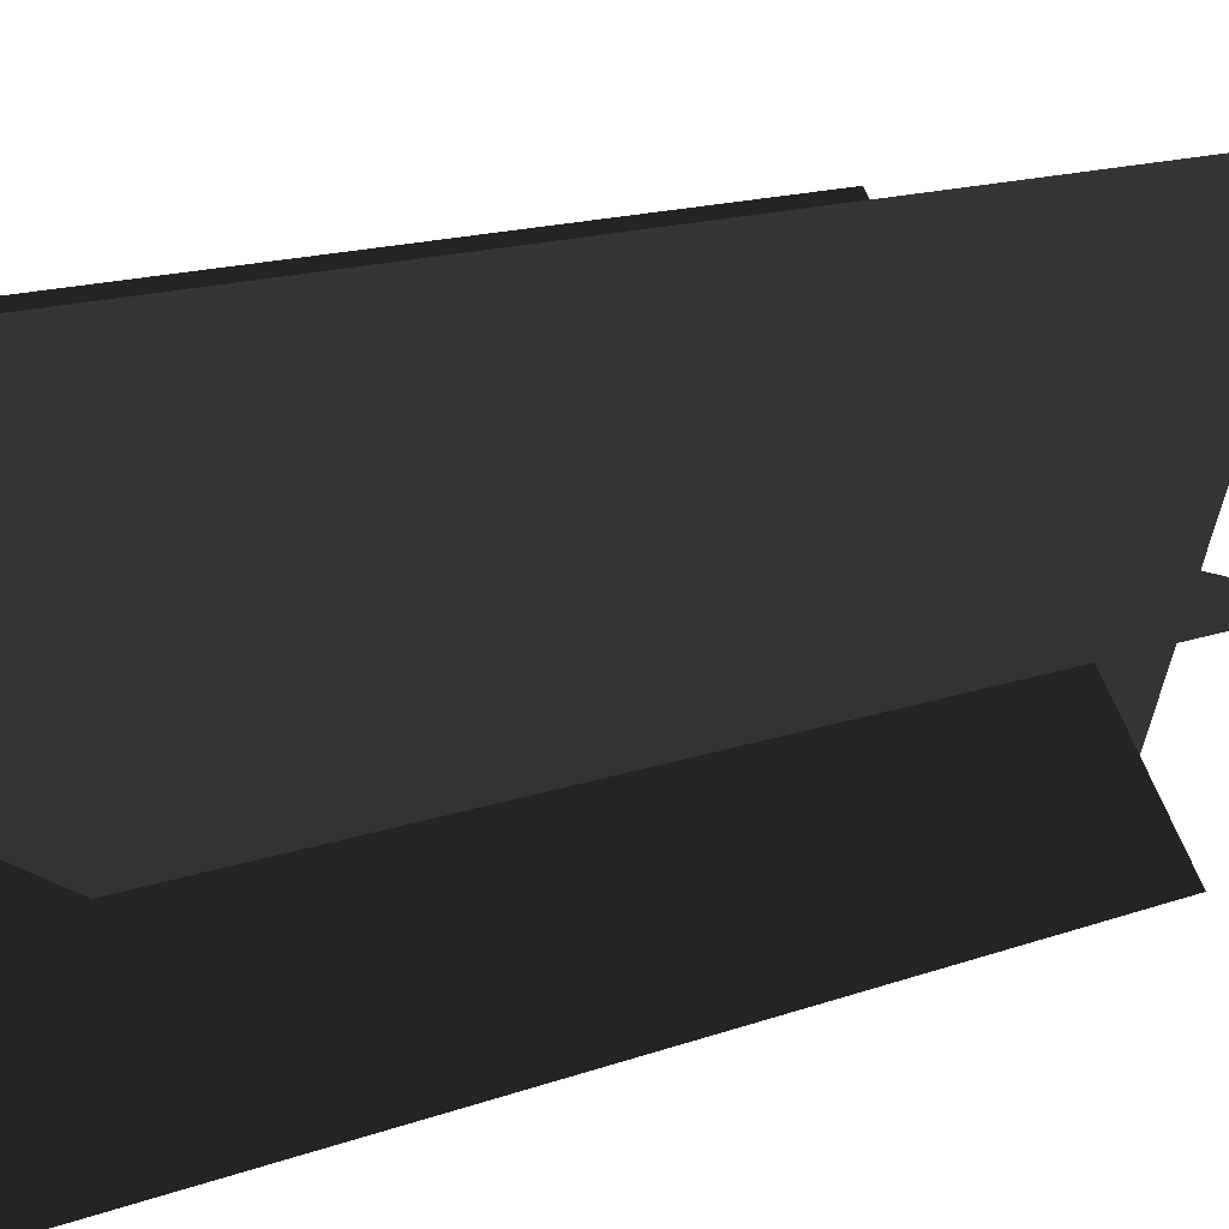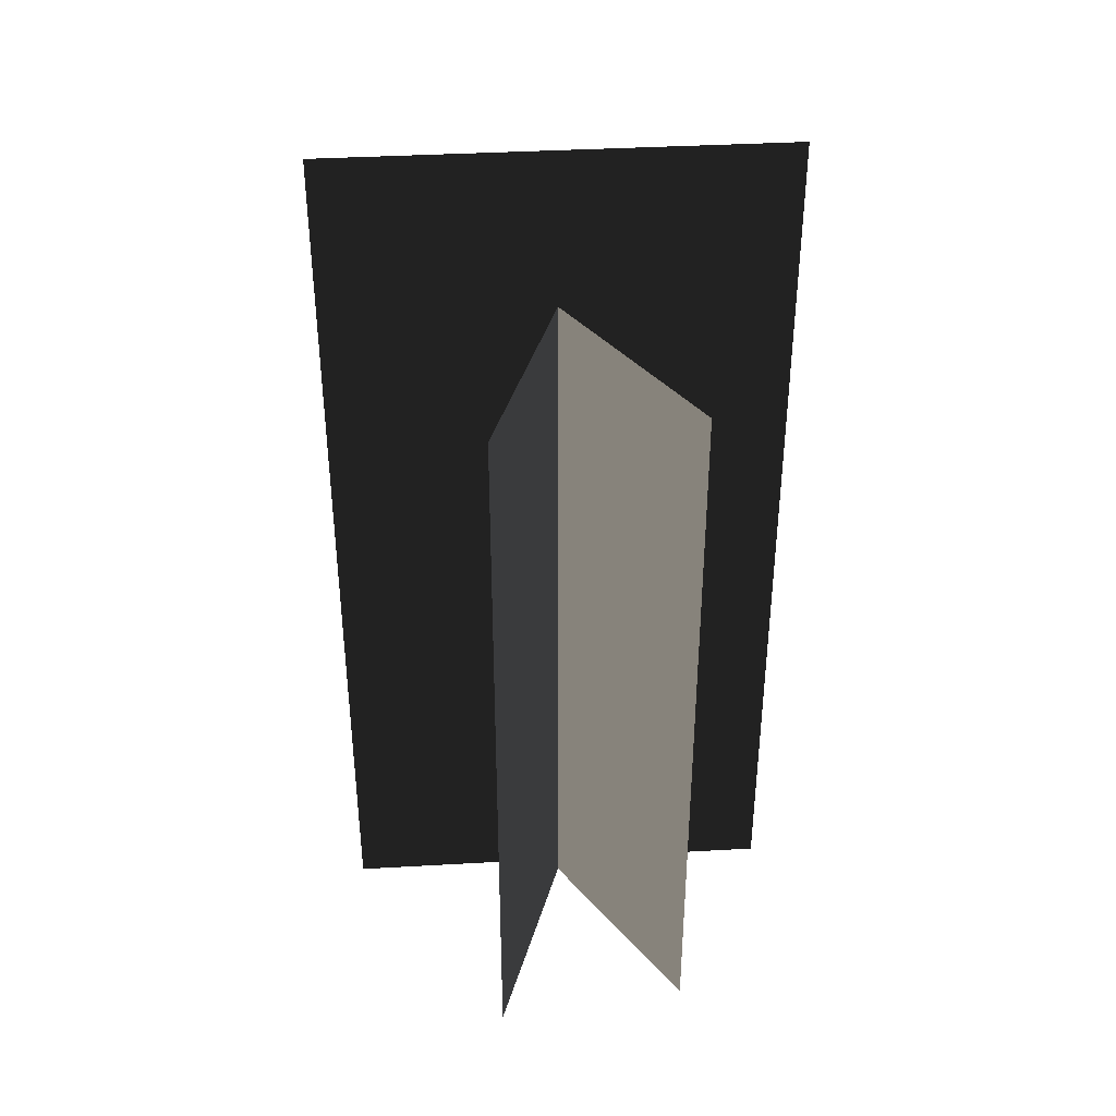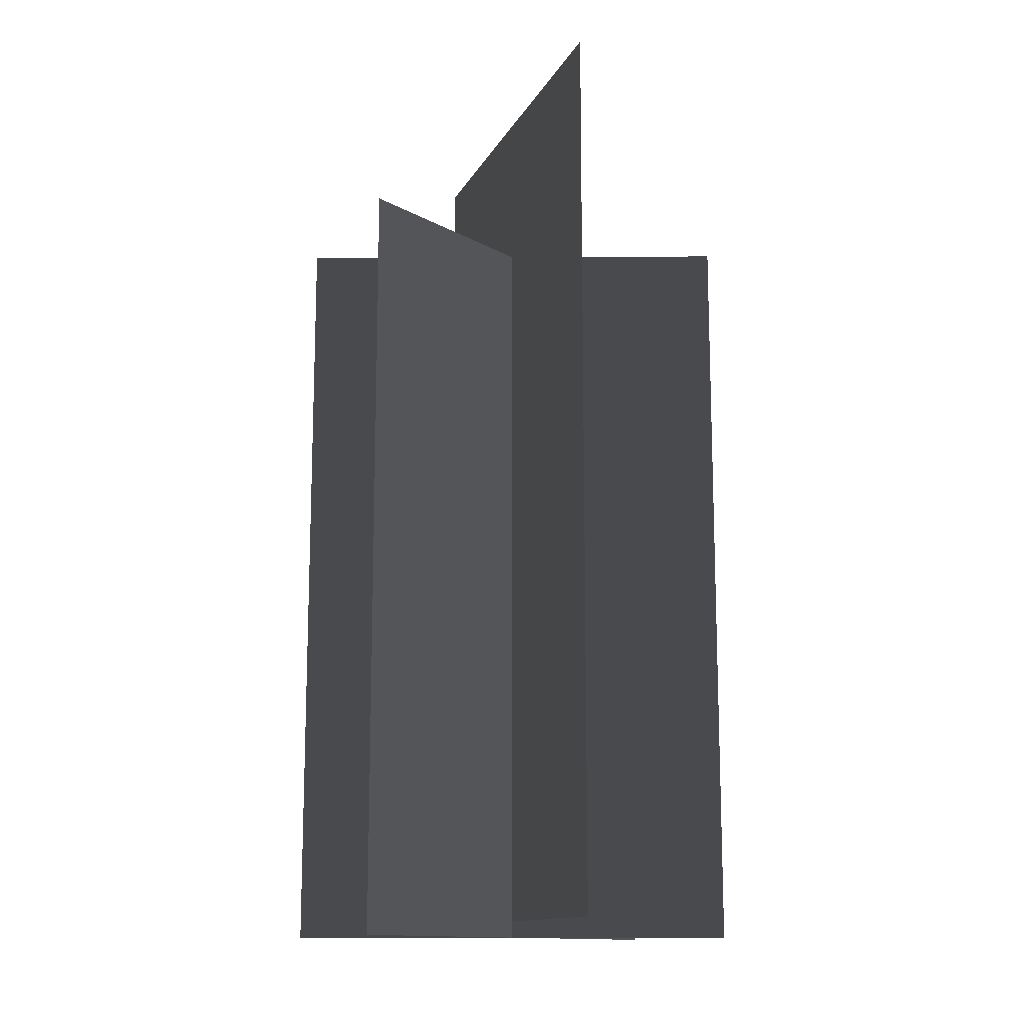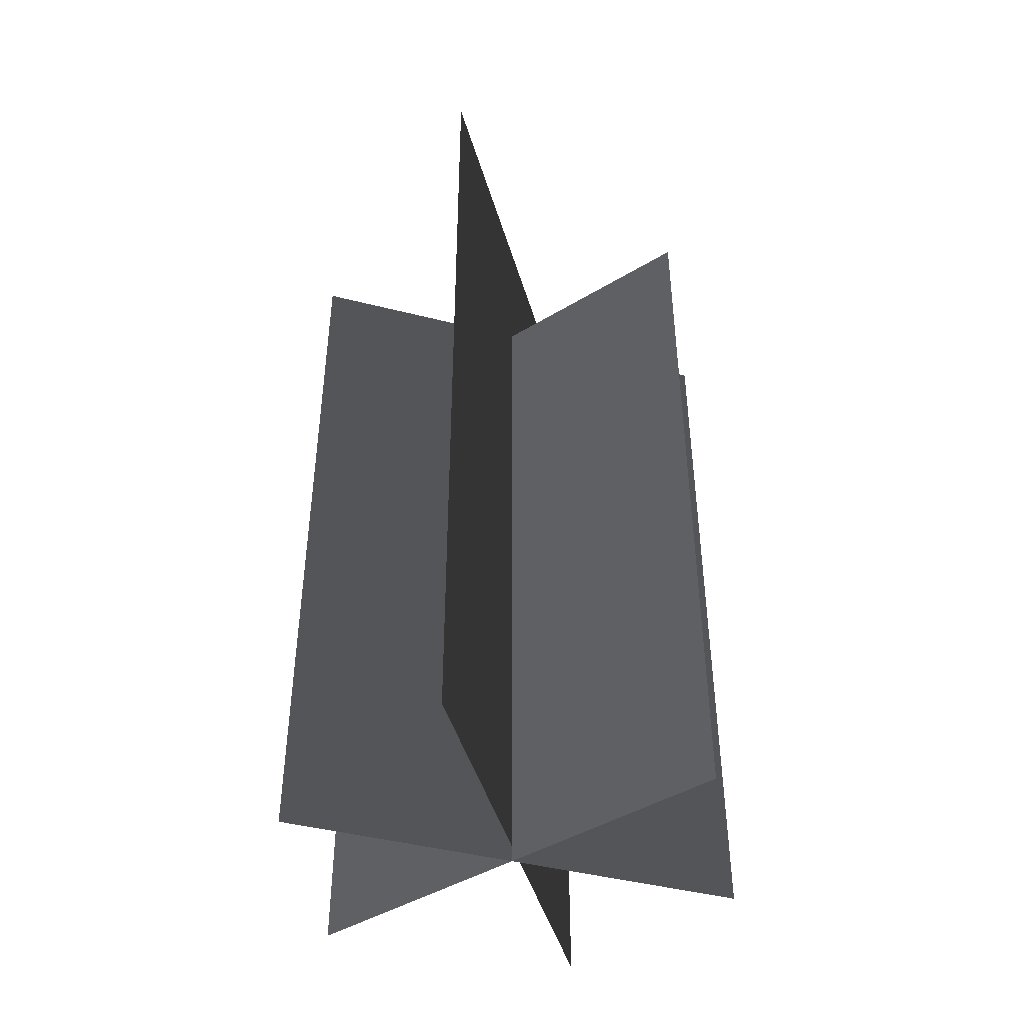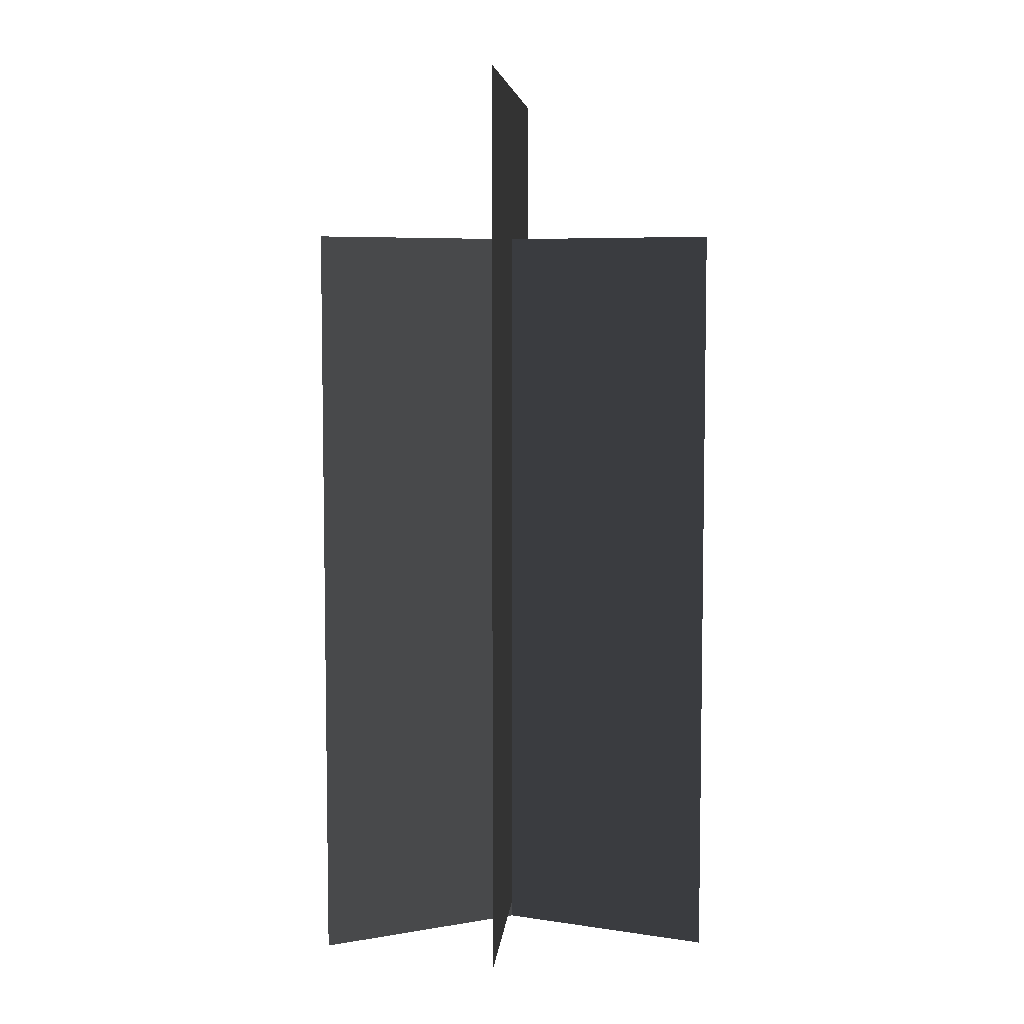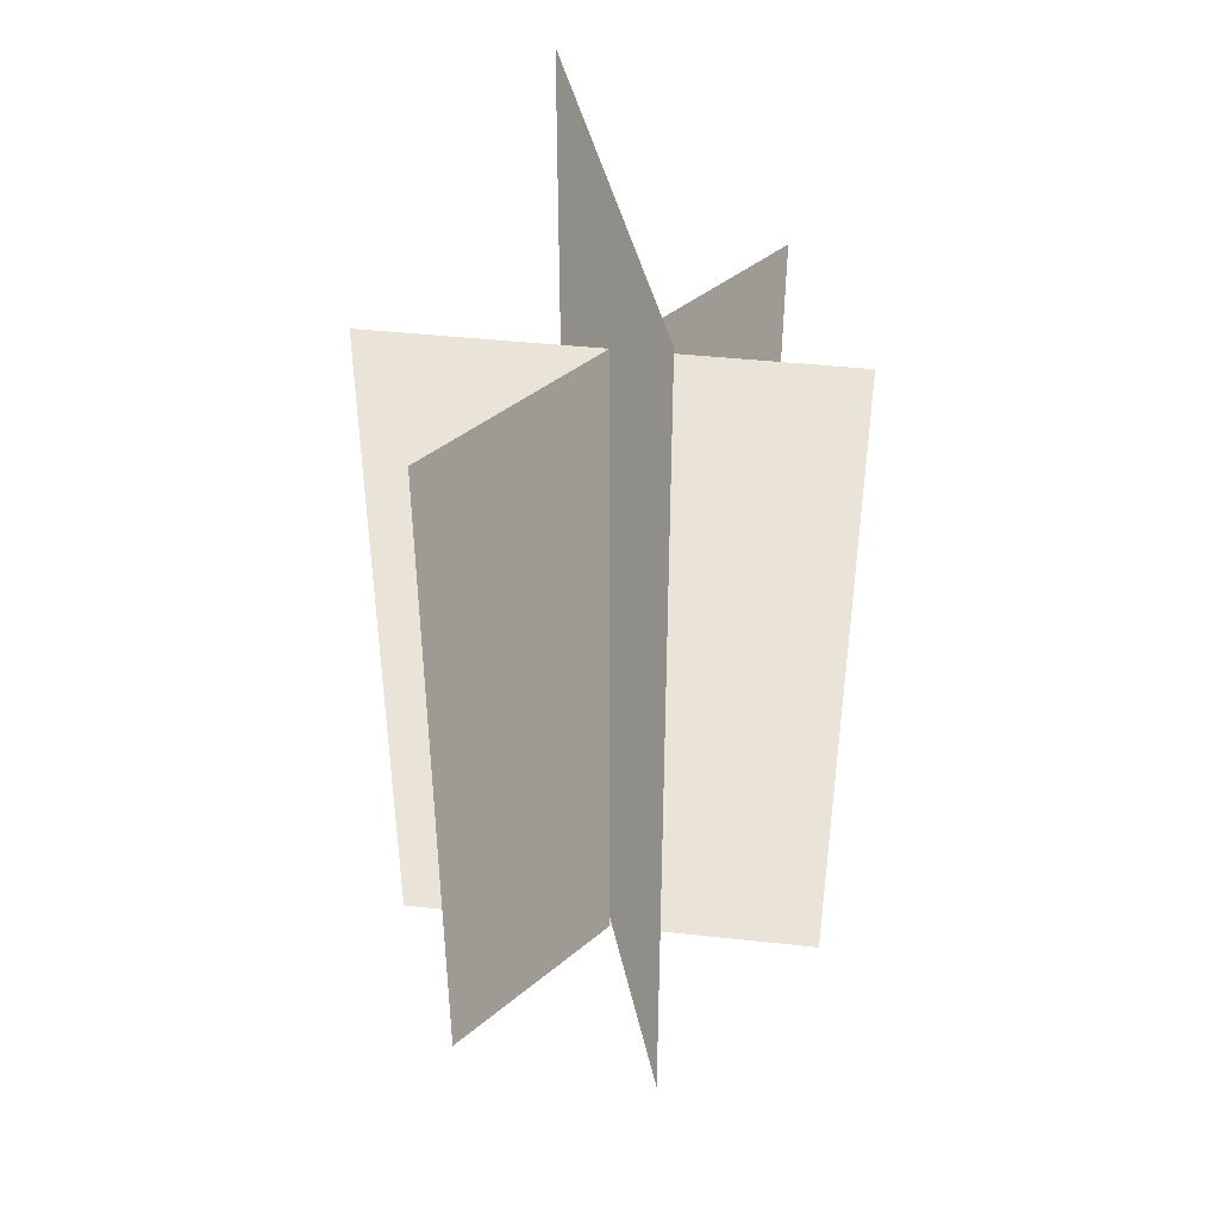
<metadata>
{"format":"obj","ext":"obj","renderer":"f3d","projection":"perspective","resolution":1024,"background":"white","views":[{"elev":14.1,"azim":-130.0,"up":"+Y"},{"elev":38.9,"azim":-74.6,"up":"+Z"},{"elev":-13.3,"azim":0.7,"up":"+Z"},{"elev":-44.5,"azim":35.3,"up":"+Z"},{"elev":6.4,"azim":24.5,"up":"+Z"},{"elev":42.8,"azim":-172.6,"up":"+Z"}]}
</metadata>
<code>
v -1.069 0.3825 -1.989
v -1.069 0.3825 1.693
v 1.094 0.3825 1.693
v 1.094 0.3825 -1.989
v -0.6562 -0.4674 -1.989
v -0.6562 -0.4674 1.693
v 0.6817 1.232 1.693
v 0.6817 1.232 -1.989
v 0.3737 -0.6371 -1.909
v 0.3737 -0.6371 2.473
v -0.3482 1.402 2.473
v -0.3482 1.402 -1.909
v -1.069 0.3825 -1.989
v 1.094 0.3825 1.693
v -1.069 0.3825 1.693
v 1.094 0.3825 -1.989
v -0.6562 -0.4674 -1.989
v 0.6817 1.232 1.693
v -0.6562 -0.4674 1.693
v 0.6817 1.232 -1.989
v 0.3737 -0.6371 -1.909
v -0.3482 1.402 2.473
v 0.3737 -0.6371 2.473
v -0.3482 1.402 -1.909
g Plant.036_37107_389
f 1 3 2
f 1 4 3
f 5 7 6
f 5 8 7
f 9 11 10
f 9 12 11
f 13 15 14
f 13 14 16
f 17 19 18
f 17 18 20
f 21 23 22
f 21 22 24

</code>
